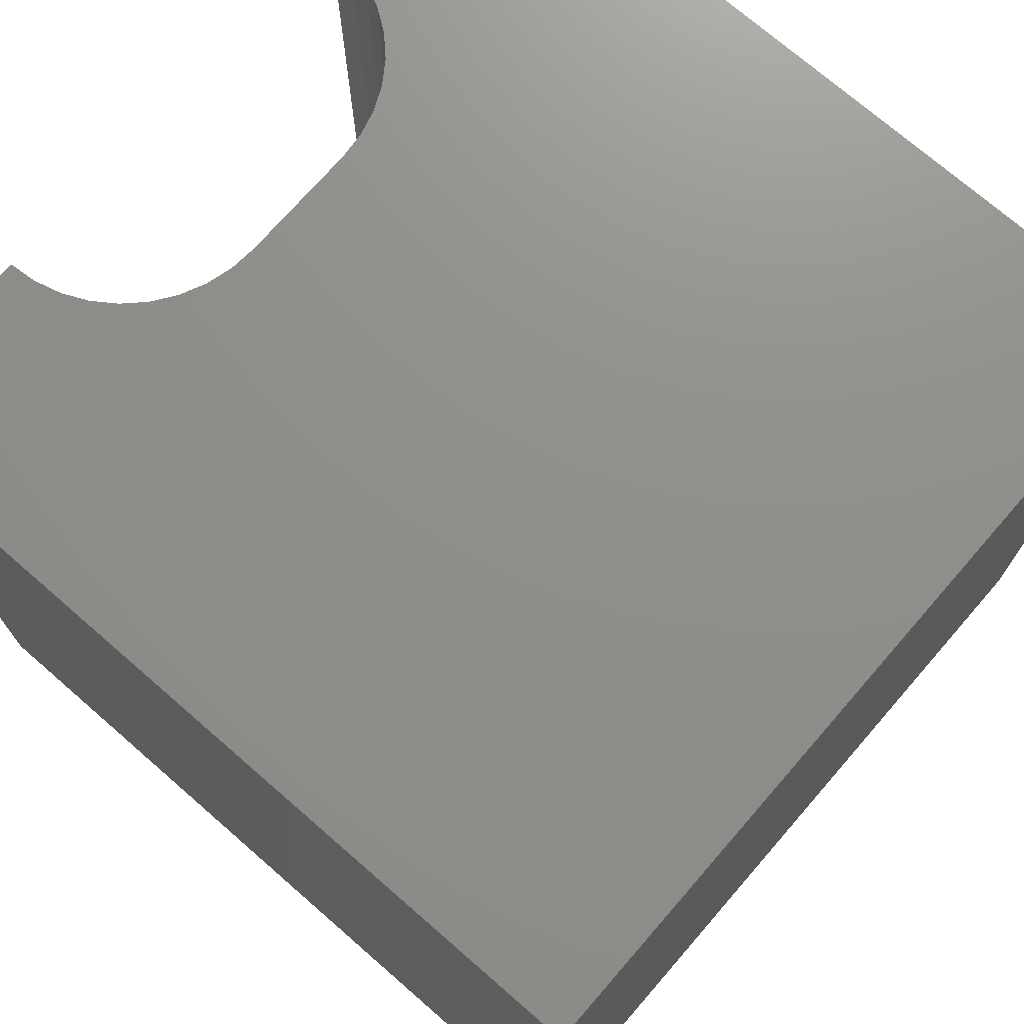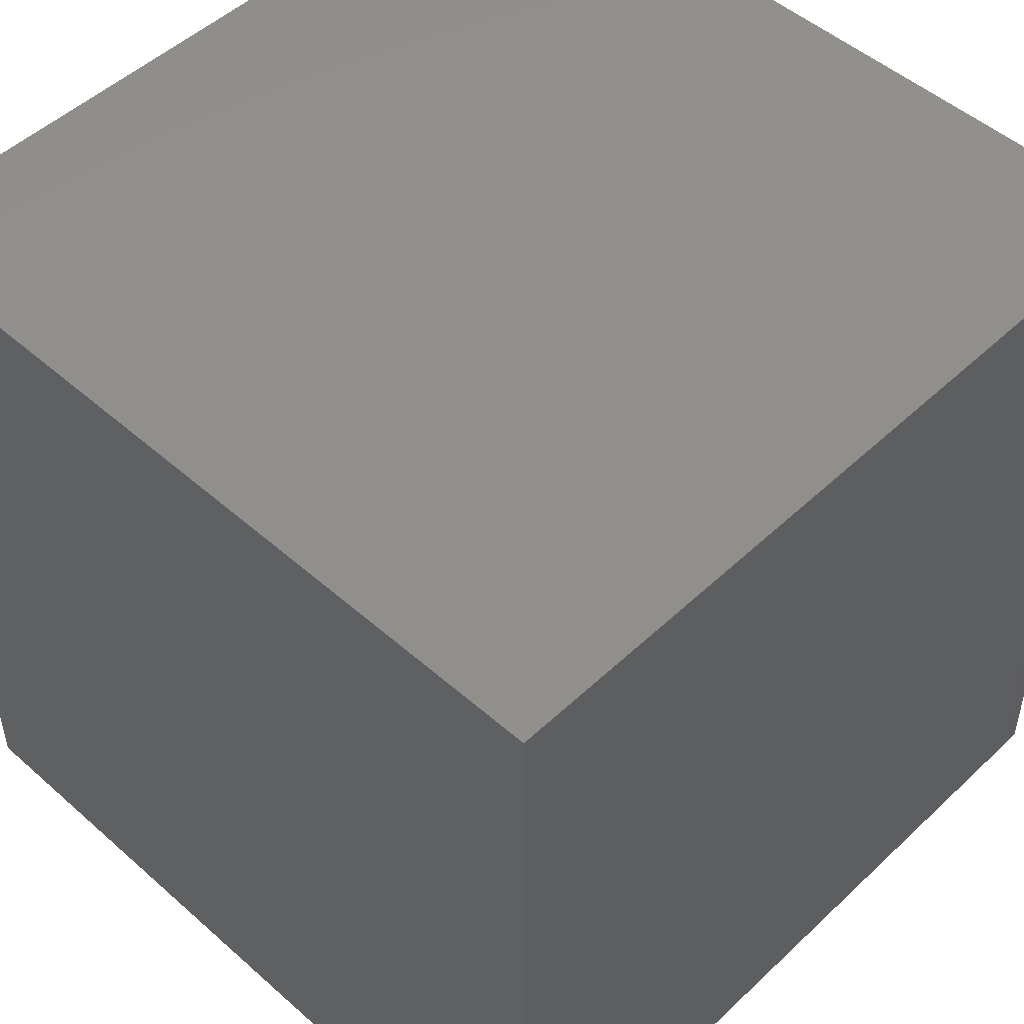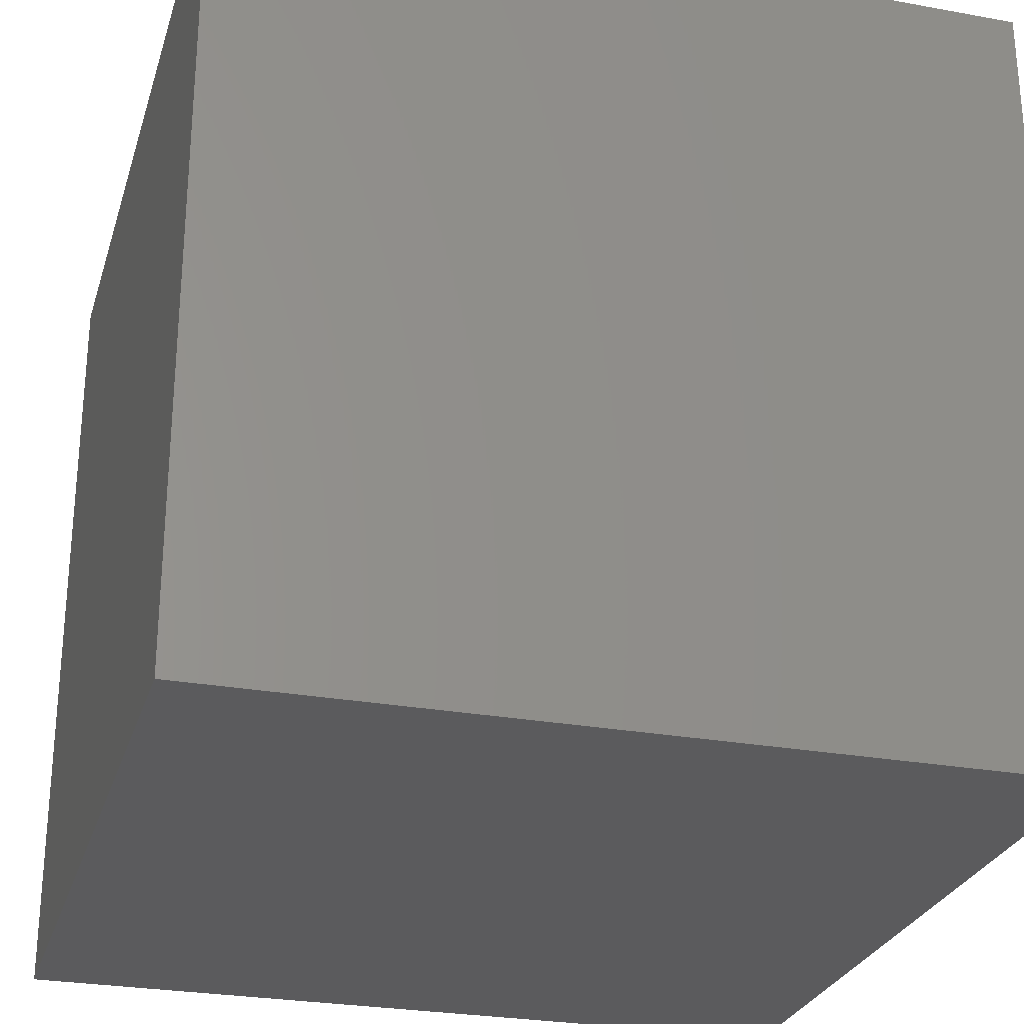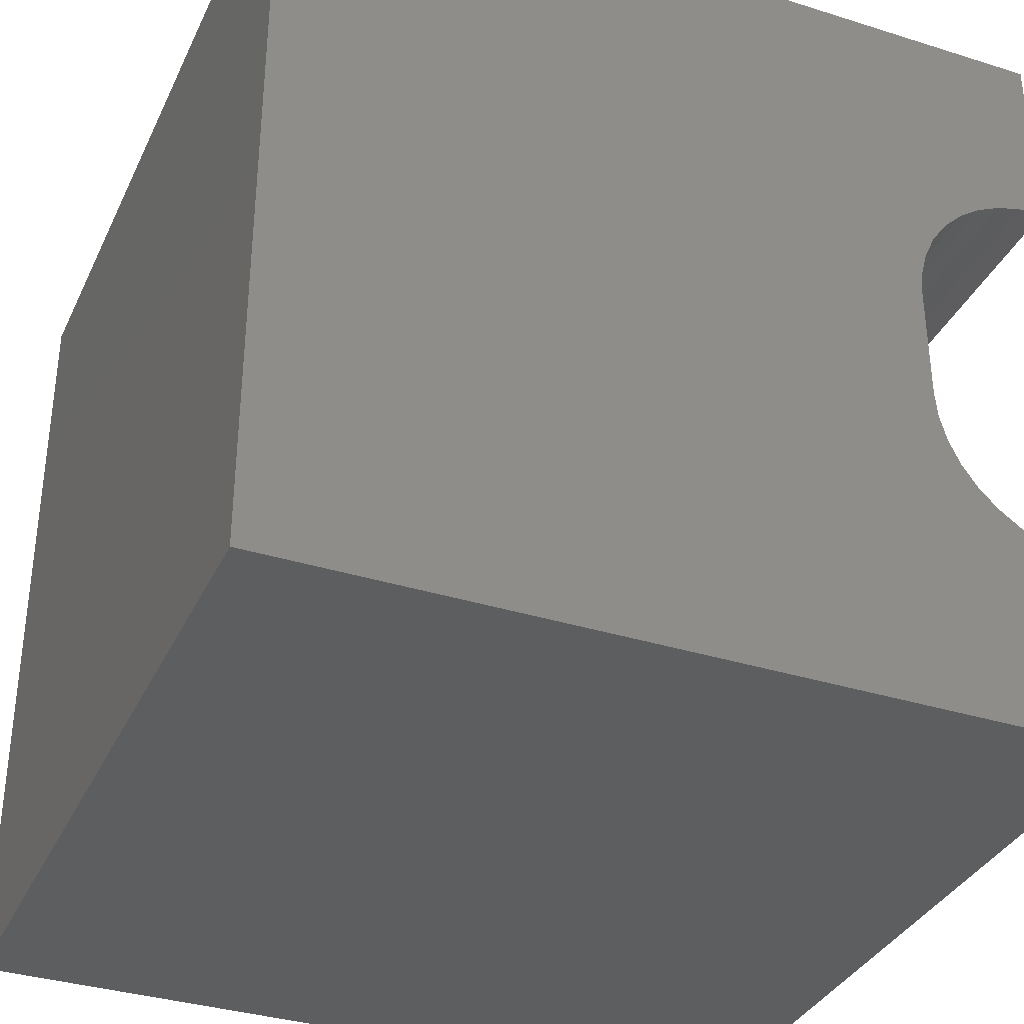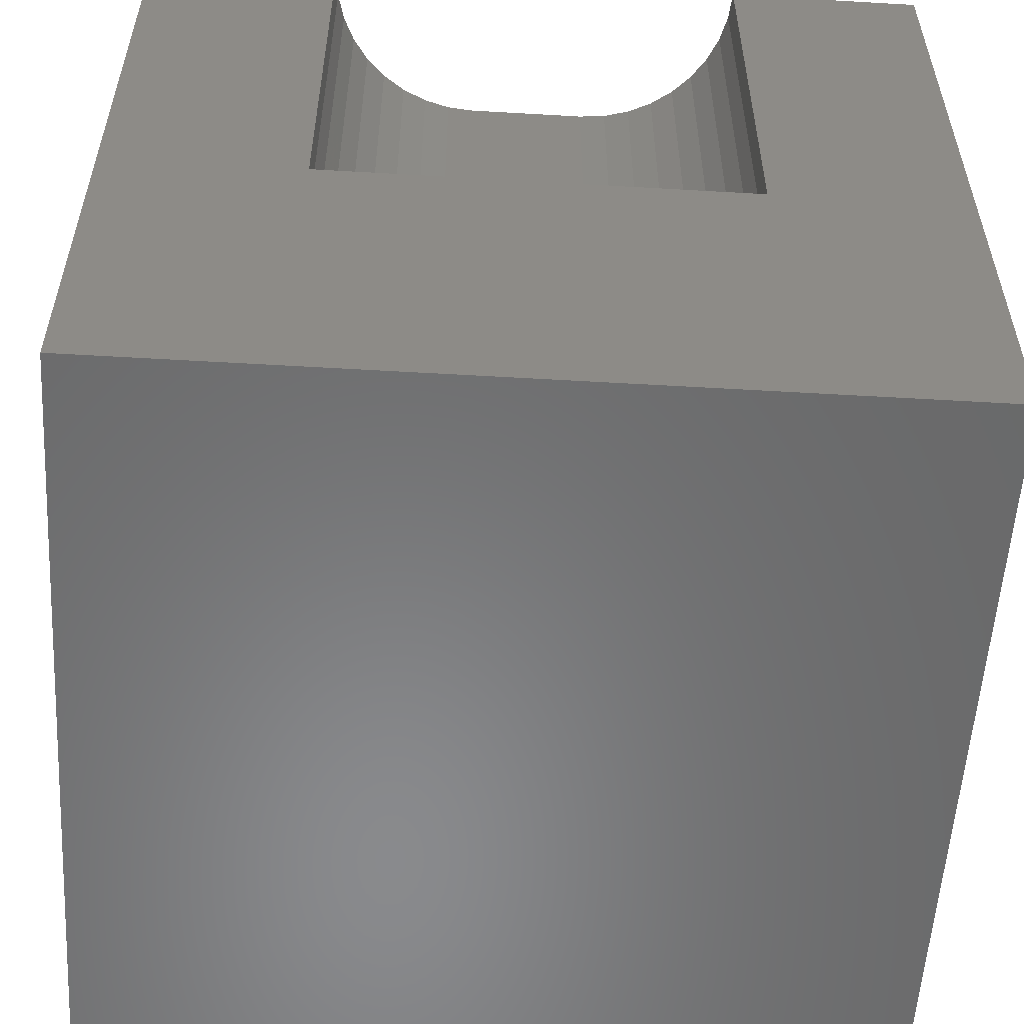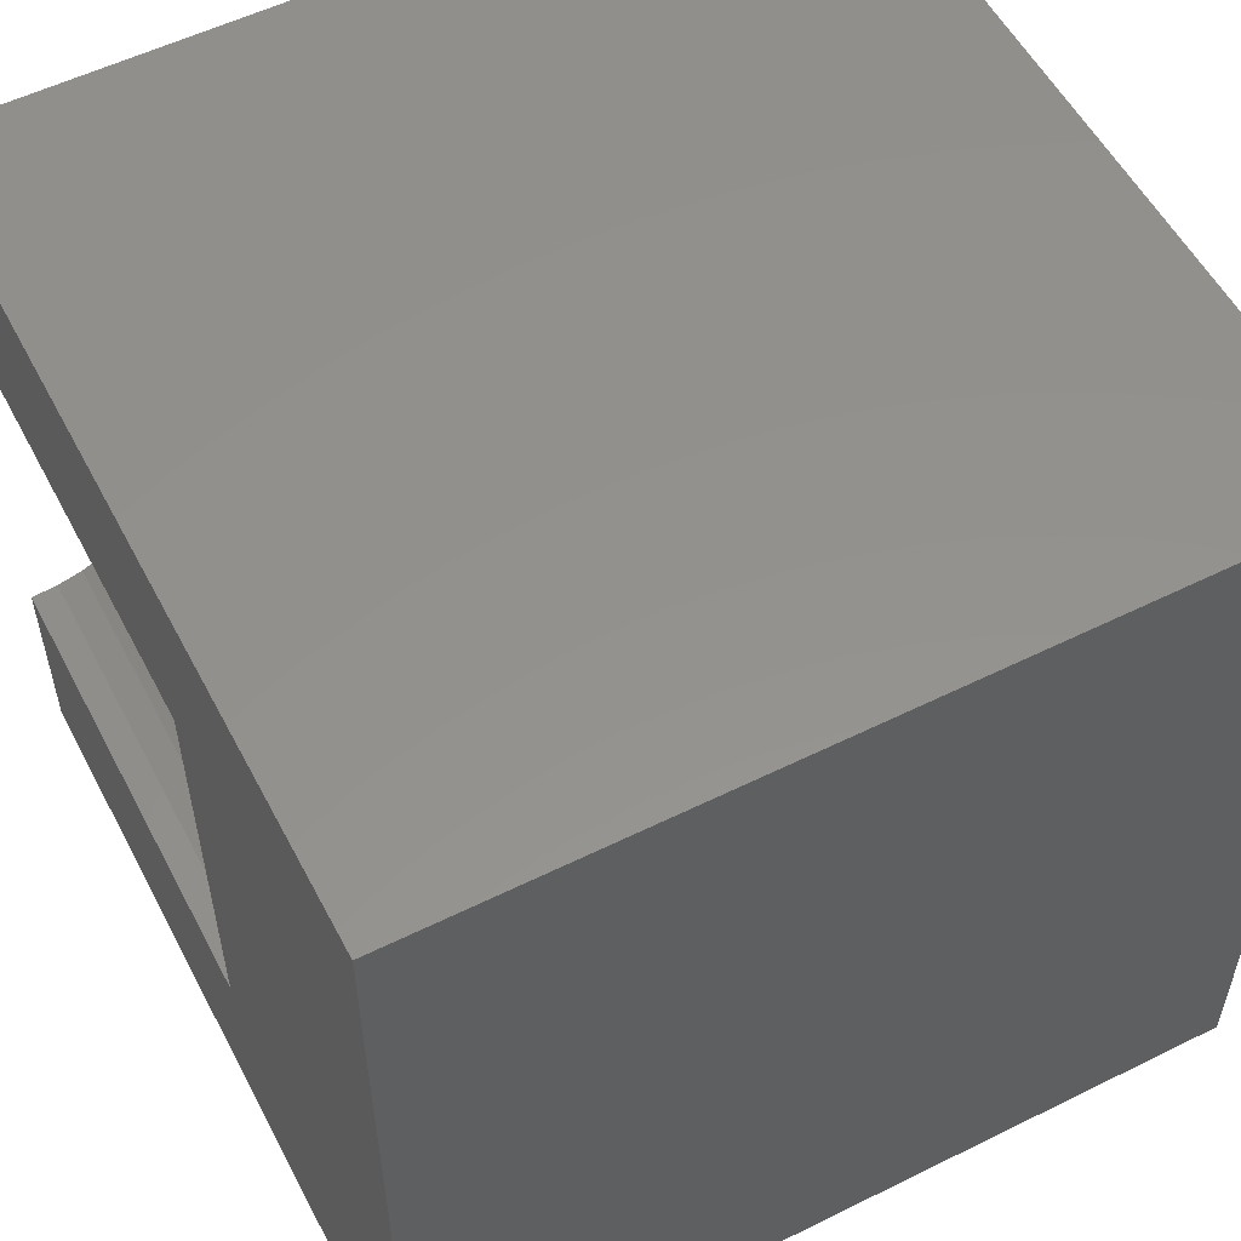
<metadata>
{"format":"stl","ext":"stl","renderer":"f3d","projection":"perspective","resolution":1024,"background":"white","views":[{"elev":73.1,"azim":-139.0,"up":"+Z"},{"elev":49.9,"azim":-135.9,"up":"+Y"},{"elev":-27.3,"azim":-105.7,"up":"+Y"},{"elev":-35.1,"azim":-22.7,"up":"+Y"},{"elev":-55.9,"azim":86.5,"up":"+Z"},{"elev":55.3,"azim":152.5,"up":"+Y"}]}
</metadata>
<code>
# stl→obj: 48 verts, 92 faces
v 0 10 10
v 0 10 0
v 0 0 10
v 0 0 0
v 9.674 7.577 10
v 10 7.605 10
v 10 10 10
v 8.15 6.053 10
v 8.235 6.369 10
v 8.373 6.666 10
v 8.561 6.934 10
v 8.793 2.834 10
v 8.561 3.066 10
v 8.373 3.334 10
v 8.235 3.631 10
v 8.793 7.166 10
v 9.061 7.353 10
v 9.358 7.492 10
v 10 2.395 10
v 9.674 2.423 10
v 10 0 10
v 9.358 2.508 10
v 9.061 2.647 10
v 8.15 3.947 10
v 8.122 4.273 10
v 8.122 5.727 10
v 10 2.395 4.309
v 10 0 0
v 10 7.605 4.309
v 10 10 0
v 8.122 4.273 4.309
v 8.15 3.947 4.309
v 8.235 3.631 4.309
v 8.373 3.334 4.309
v 8.561 3.066 4.309
v 8.793 2.834 4.309
v 9.061 2.647 4.309
v 9.358 2.508 4.309
v 9.674 2.423 4.309
v 9.674 7.577 4.309
v 9.358 7.492 4.309
v 9.061 7.353 4.309
v 8.793 7.166 4.309
v 8.561 6.934 4.309
v 8.373 6.666 4.309
v 8.235 6.369 4.309
v 8.15 6.053 4.309
v 8.122 5.727 4.309
f 1 2 3
f 3 2 4
f 5 6 7
f 8 9 1
f 1 9 10
f 1 10 11
f 12 13 3
f 3 13 14
f 3 14 15
f 11 16 1
f 1 16 17
f 1 17 7
f 7 17 18
f 7 18 5
f 19 20 21
f 21 20 22
f 21 22 3
f 3 22 23
f 3 23 12
f 15 24 3
f 3 24 25
f 3 25 1
f 1 25 26
f 1 26 8
f 19 21 27
f 27 21 28
f 27 28 29
f 29 28 30
f 29 30 6
f 6 30 7
f 2 30 4
f 4 30 28
f 7 30 1
f 1 30 2
f 28 21 4
f 4 21 3
f 31 25 24
f 31 24 32
f 32 24 15
f 32 15 33
f 33 15 14
f 33 14 34
f 34 14 13
f 34 13 35
f 35 13 12
f 35 12 36
f 36 12 23
f 36 23 37
f 37 23 22
f 37 22 38
f 38 22 20
f 38 20 39
f 39 20 19
f 39 19 27
f 29 6 5
f 29 5 40
f 40 5 18
f 40 18 41
f 41 18 17
f 41 17 42
f 42 17 16
f 42 16 43
f 43 16 11
f 43 11 44
f 44 11 10
f 44 10 45
f 45 10 9
f 45 9 46
f 46 9 8
f 46 8 47
f 47 8 26
f 47 26 48
f 47 48 43
f 27 29 48
f 48 29 40
f 48 31 27
f 27 31 32
f 27 32 33
f 40 41 48
f 48 41 42
f 48 42 43
f 47 43 46
f 46 43 44
f 46 44 45
f 34 35 33
f 33 35 36
f 33 36 37
f 37 38 33
f 33 38 39
f 33 39 27
f 31 48 25
f 25 48 26

</code>
